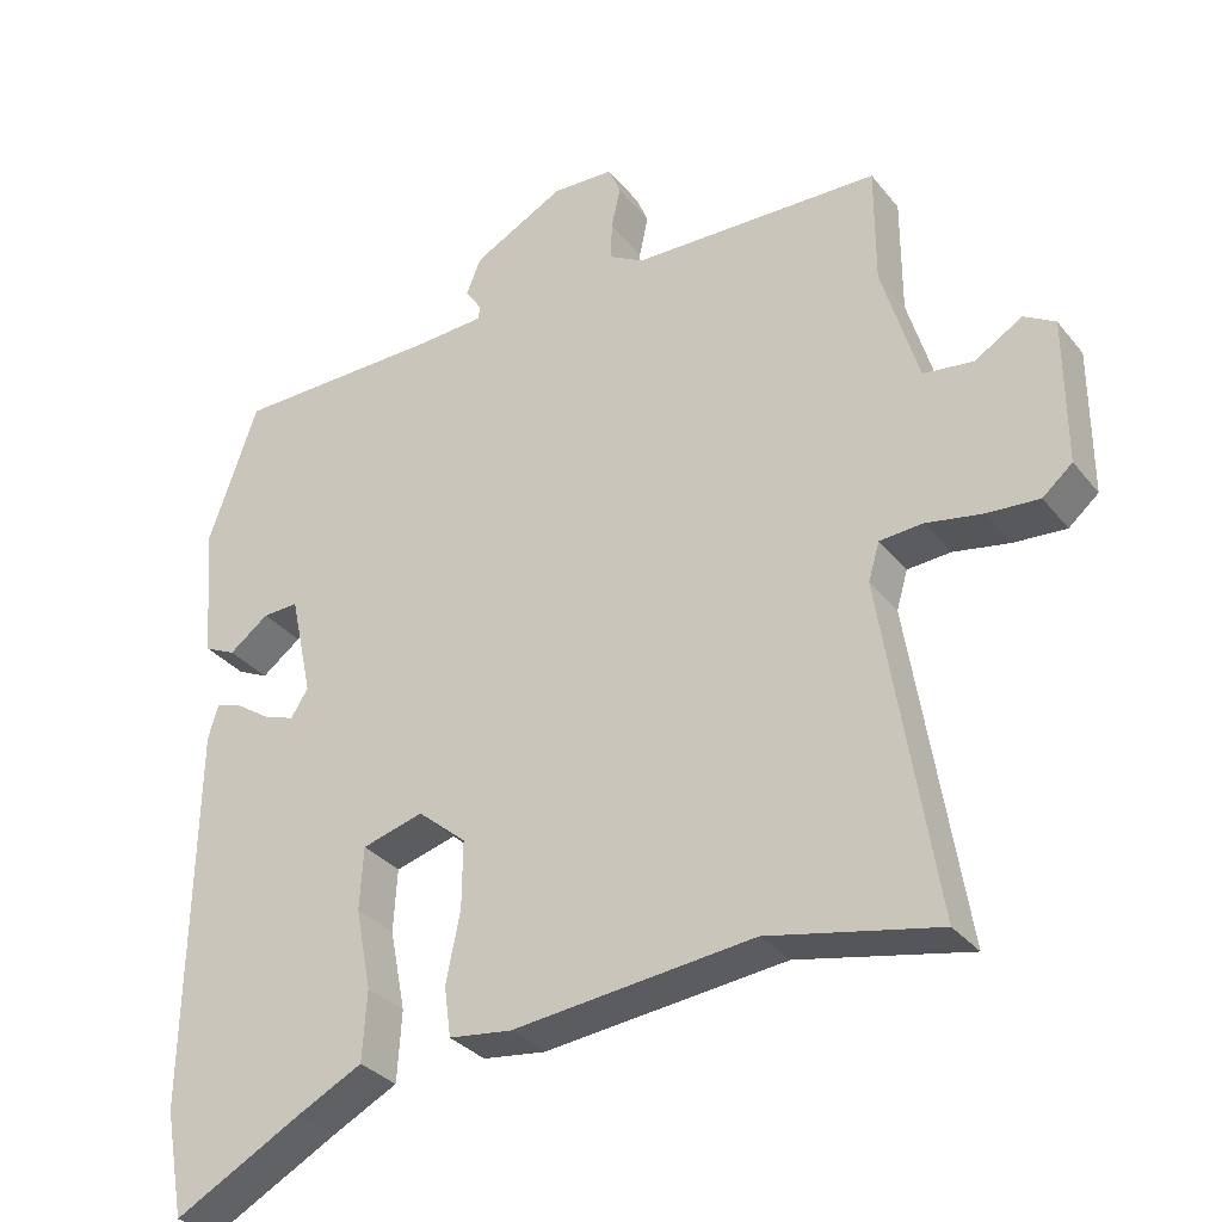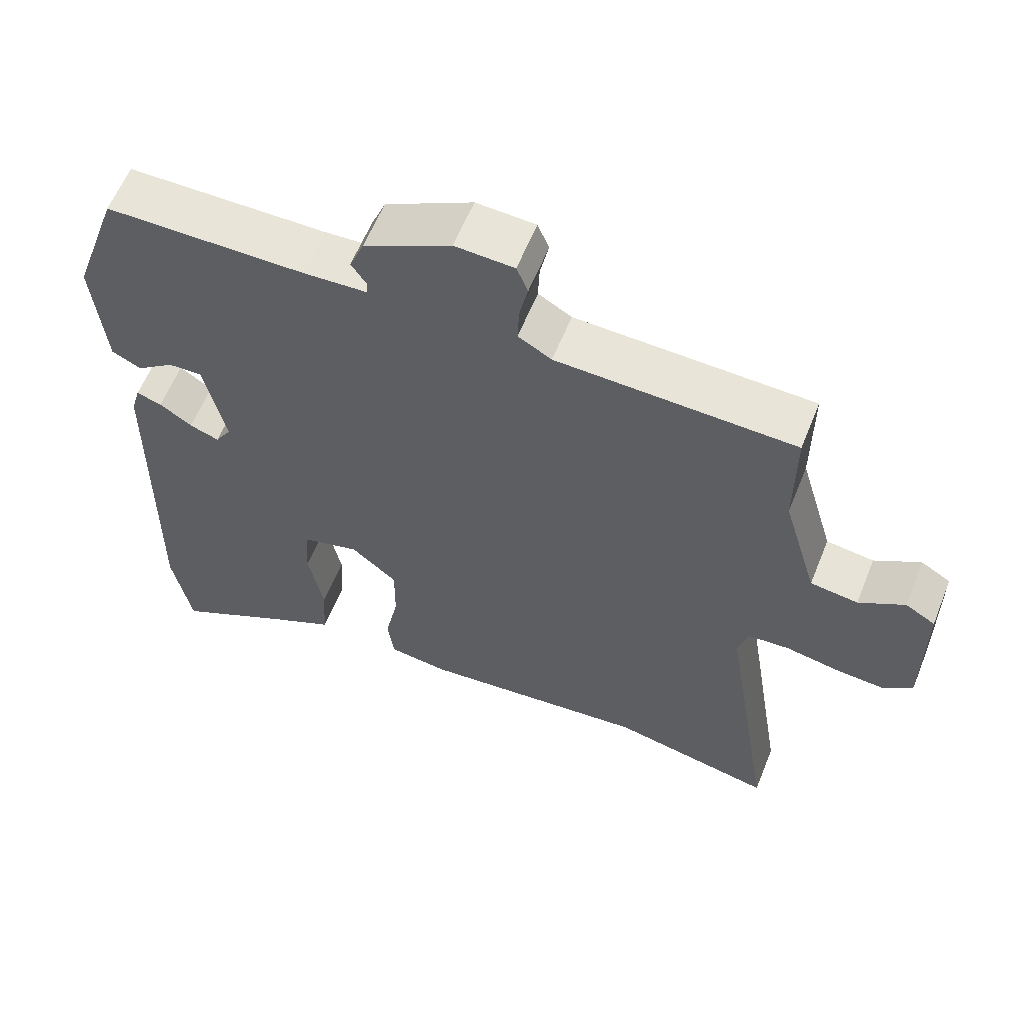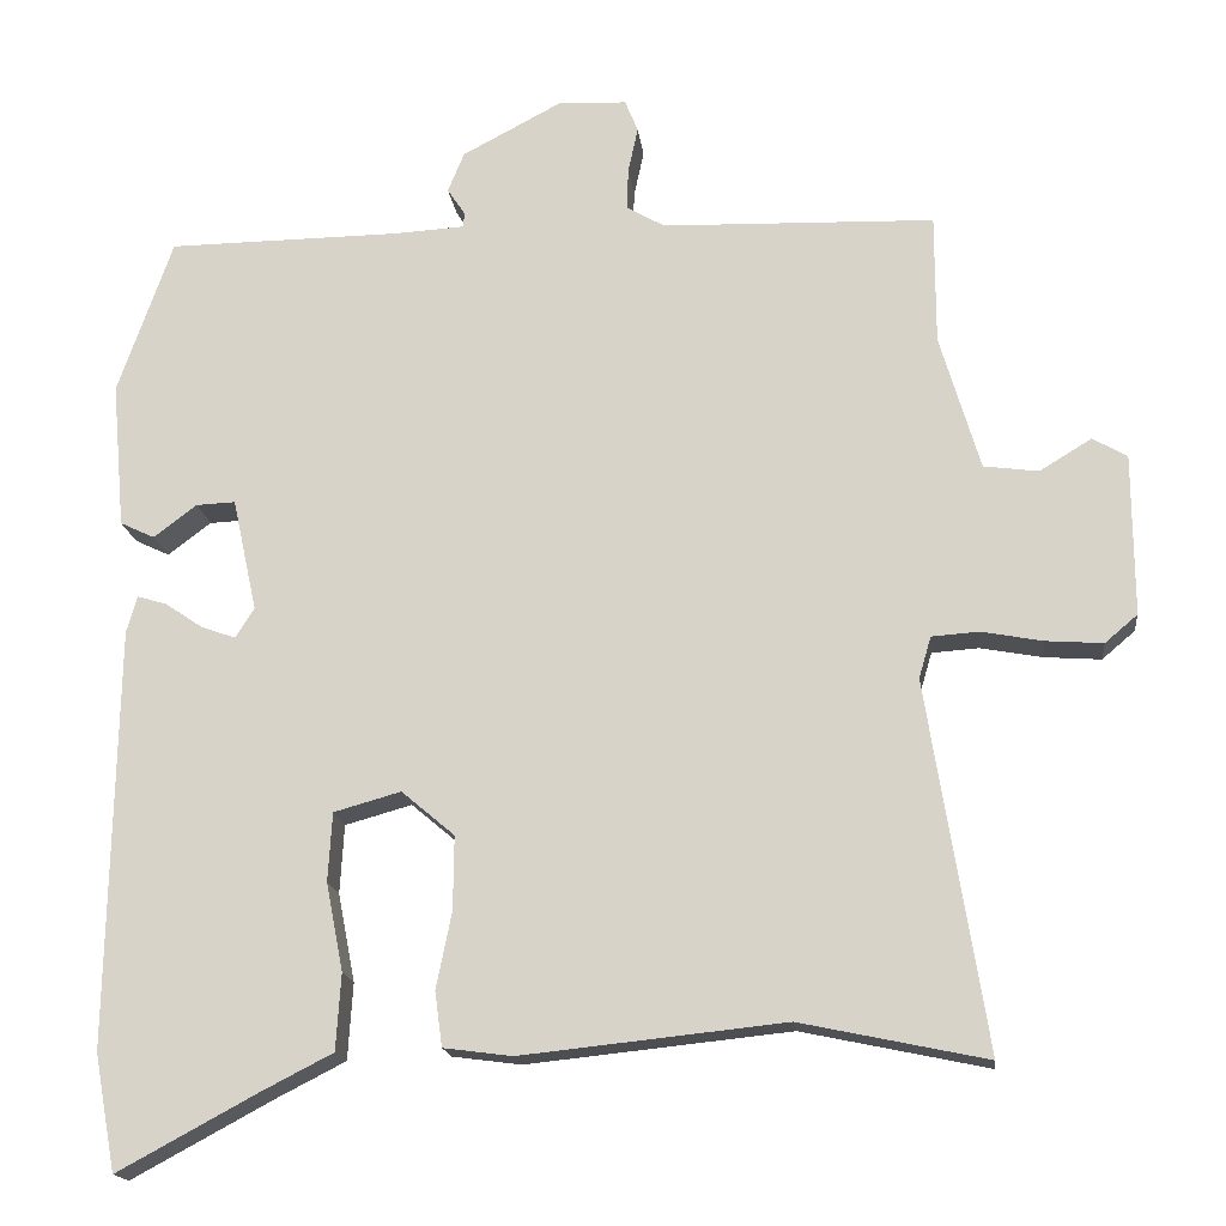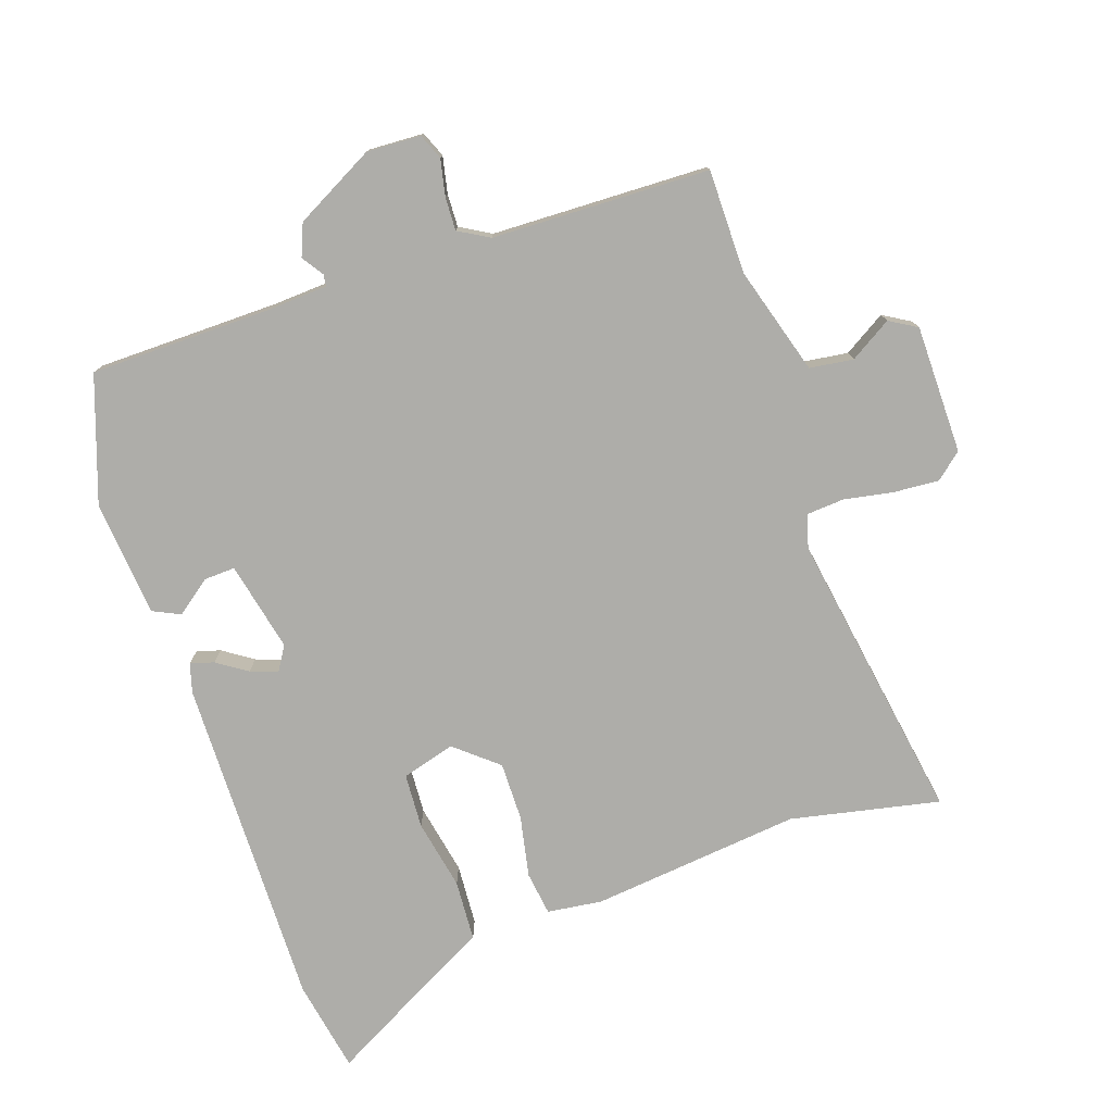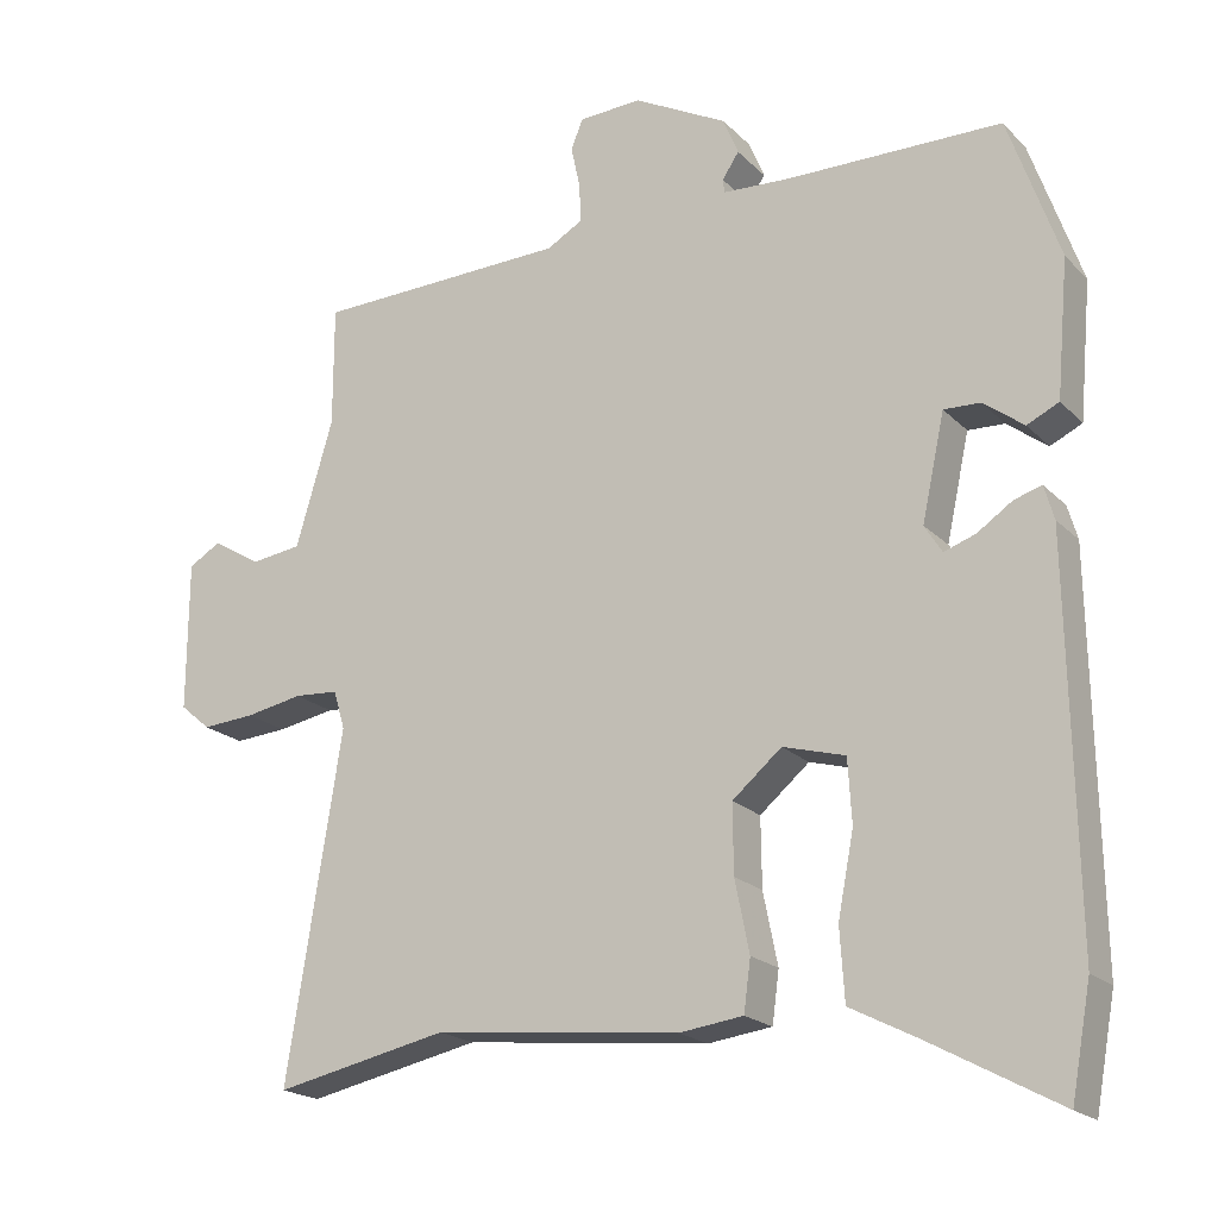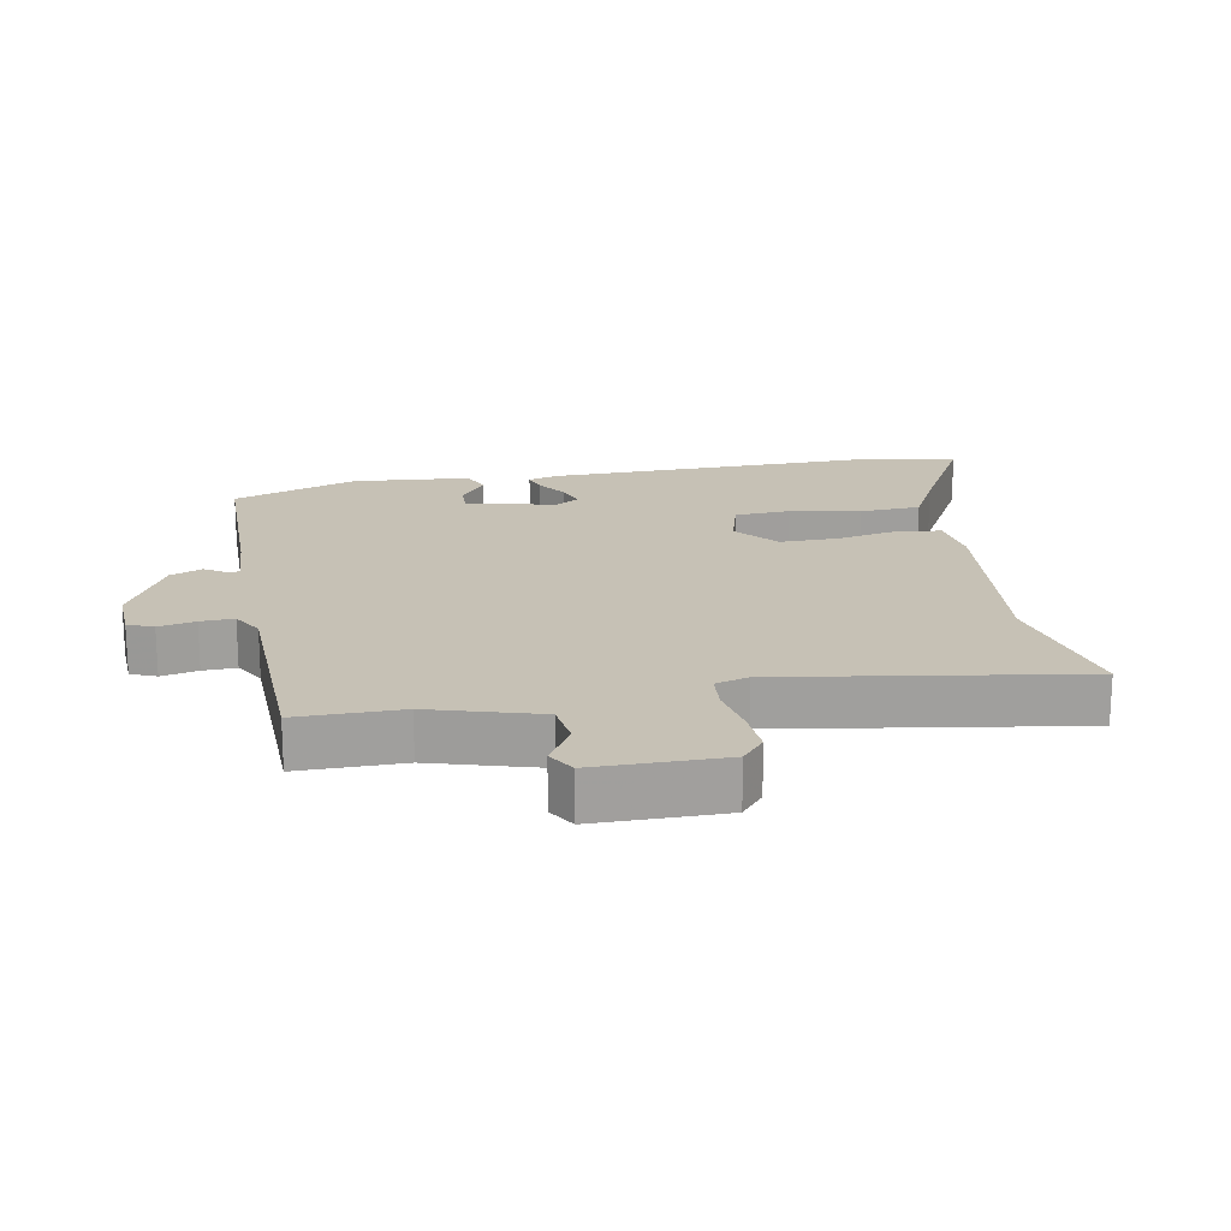
<metadata>
{"format":"obj","ext":"obj","renderer":"f3d","projection":"perspective","resolution":1024,"background":"white","views":[{"elev":-32.3,"azim":32.1,"up":"+Z"},{"elev":60.4,"azim":21.9,"up":"+Z"},{"elev":-16.9,"azim":6.6,"up":"+Z"},{"elev":-77.1,"azim":18.9,"up":"+Y"},{"elev":-19.8,"azim":-149.7,"up":"+Z"},{"elev":18.8,"azim":79.5,"up":"+Y"}]}
</metadata>
<code>
v -0.456 0.07 0.543
v -0.174 0.07 0.546
v -0.084 0.07 0.551
v -0.082 0.07 0.569
v -0.104 0.07 0.602
v -0.084 0.07 0.651
v 0.039 0.07 0.716
v 0.122 0.07 0.712
v 0.138 0.07 0.673
v 0.126 0.07 0.617
v 0.124 0.07 0.566
v 0.171 0.07 0.539
v 0.505 0.07 0.529
v 0.505 0.07 0.37
v 0.554 0.07 0.204
v 0.621 0.07 0.195
v 0.685 0.07 0.234
v 0.727 0.07 0.209
v 0.728 0.07 0.012
v 0.688 0.07 -0.022
v 0.618 0.07 -0.017
v 0.543 0.07 -0.003
v 0.485 0.07 -0.007
v 0.47 0.07 -0.058
v 0.542 0.07 -0.509
v 0.314 0.07 -0.461
v -0.009 0.07 -0.495
v -0.093 0.07 -0.484
v -0.102 0.07 -0.417
v -0.083 0.07 -0.323
v -0.082 0.07 -0.233
v -0.147 0.07 -0.178
v -0.229 0.07 -0.201
v -0.234 0.07 -0.285
v -0.213 0.07 -0.393
v -0.219 0.07 -0.487
v -0.305 0.07 -0.531
v -0.477 0.07 -0.624
v -0.503 0.07 -0.482
v -0.494 0.07 0.032
v -0.481 0.07 0.077
v -0.445 0.07 0.066
v -0.399 0.07 0.035
v -0.357 0.07 0.02
v -0.334 0.07 0.057
v -0.364 0.07 0.195
v -0.412 0.07 0.193
v -0.465 0.07 0.153
v -0.507 0.07 0.173
v -0.523 0.07 0.352
v -0.456 0 0.543
v -0.174 0 0.546
v -0.084 0 0.551
v -0.082 0 0.569
v -0.104 0 0.602
v -0.084 0 0.651
v 0.039 0 0.716
v 0.122 0 0.712
v 0.138 0 0.673
v 0.126 0 0.617
v 0.124 0 0.566
v 0.171 0 0.539
v 0.505 0 0.529
v 0.505 0 0.37
v 0.554 0 0.204
v 0.621 0 0.195
v 0.685 0 0.234
v 0.727 0 0.209
v 0.728 0 0.012
v 0.688 0 -0.022
v 0.618 0 -0.017
v 0.543 0 -0.003
v 0.485 0 -0.007
v 0.47 0 -0.058
v 0.542 0 -0.509
v 0.314 0 -0.461
v -0.009 0 -0.495
v -0.093 0 -0.484
v -0.102 0 -0.417
v -0.083 0 -0.323
v -0.082 0 -0.233
v -0.147 0 -0.178
v -0.229 0 -0.201
v -0.234 0 -0.285
v -0.213 0 -0.393
v -0.219 0 -0.487
v -0.305 0 -0.531
v -0.477 0 -0.624
v -0.503 0 -0.482
v -0.494 0 0.032
v -0.481 0 0.077
v -0.445 0 0.066
v -0.399 0 0.035
v -0.357 0 0.02
v -0.334 0 0.057
v -0.364 0 0.195
v -0.412 0 0.193
v -0.465 0 0.153
v -0.507 0 0.173
v -0.523 0 0.352
f 50 1 2
f 49 50 2
f 48 49 2
f 47 48 2
f 46 47 2 3
f 45 46 3
f 41 42 43
f 40 41 43
f 39 40 43
f 38 39 43
f 37 38 43
f 37 43 44
f 36 37 44
f 35 36 44
f 34 35 44
f 33 34 44 45
f 28 29 30
f 27 28 30
f 26 27 30
f 26 30 31
f 25 26 31
f 24 25 31
f 23 24 31 32
f 20 21 22
f 19 20 22
f 18 19 22
f 17 18 22
f 16 17 22
f 15 16 22 23
f 14 15 23 32
f 32 33 45
f 14 32 45
f 13 14 45
f 12 13 45
f 8 9 10
f 7 8 10
f 6 7 10
f 5 6 10
f 4 5 10
f 3 4 10 11
f 3 11 12 45
f 52 51 100
f 52 100 99
f 52 99 98
f 52 98 97
f 53 52 97 96
f 53 96 95
f 93 92 91
f 93 91 90
f 93 90 89
f 93 89 88
f 93 88 87
f 94 93 87
f 94 87 86
f 94 86 85
f 94 85 84
f 95 94 84 83
f 80 79 78
f 80 78 77
f 80 77 76
f 81 80 76
f 81 76 75
f 81 75 74
f 82 81 74 73
f 72 71 70
f 72 70 69
f 72 69 68
f 72 68 67
f 72 67 66
f 73 72 66 65
f 82 73 65 64
f 95 83 82
f 95 82 64
f 95 64 63
f 95 63 62
f 60 59 58
f 60 58 57
f 60 57 56
f 60 56 55
f 60 55 54
f 61 60 54 53
f 95 62 61 53
f 1 51 52 2
f 2 52 53 3
f 3 53 54 4
f 4 54 55 5
f 5 55 56 6
f 6 56 57 7
f 7 57 58 8
f 8 58 59 9
f 9 59 60 10
f 10 60 61 11
f 11 61 62 12
f 12 62 63 13
f 13 63 64 14
f 14 64 65 15
f 15 65 66 16
f 16 66 67 17
f 17 67 68 18
f 18 68 69 19
f 19 69 70 20
f 20 70 71 21
f 21 71 72 22
f 22 72 73 23
f 23 73 74 24
f 24 74 75 25
f 25 75 76 26
f 26 76 77 27
f 27 77 78 28
f 28 78 79 29
f 29 79 80 30
f 30 80 81 31
f 31 81 82 32
f 32 82 83 33
f 33 83 84 34
f 34 84 85 35
f 35 85 86 36
f 36 86 87 37
f 37 87 88 38
f 38 88 89 39
f 39 89 90 40
f 40 90 91 41
f 41 91 92 42
f 42 92 93 43
f 43 93 94 44
f 44 94 95 45
f 45 95 96 46
f 46 96 97 47
f 47 97 98 48
f 48 98 99 49
f 49 99 100 50
f 50 100 51 1

</code>
